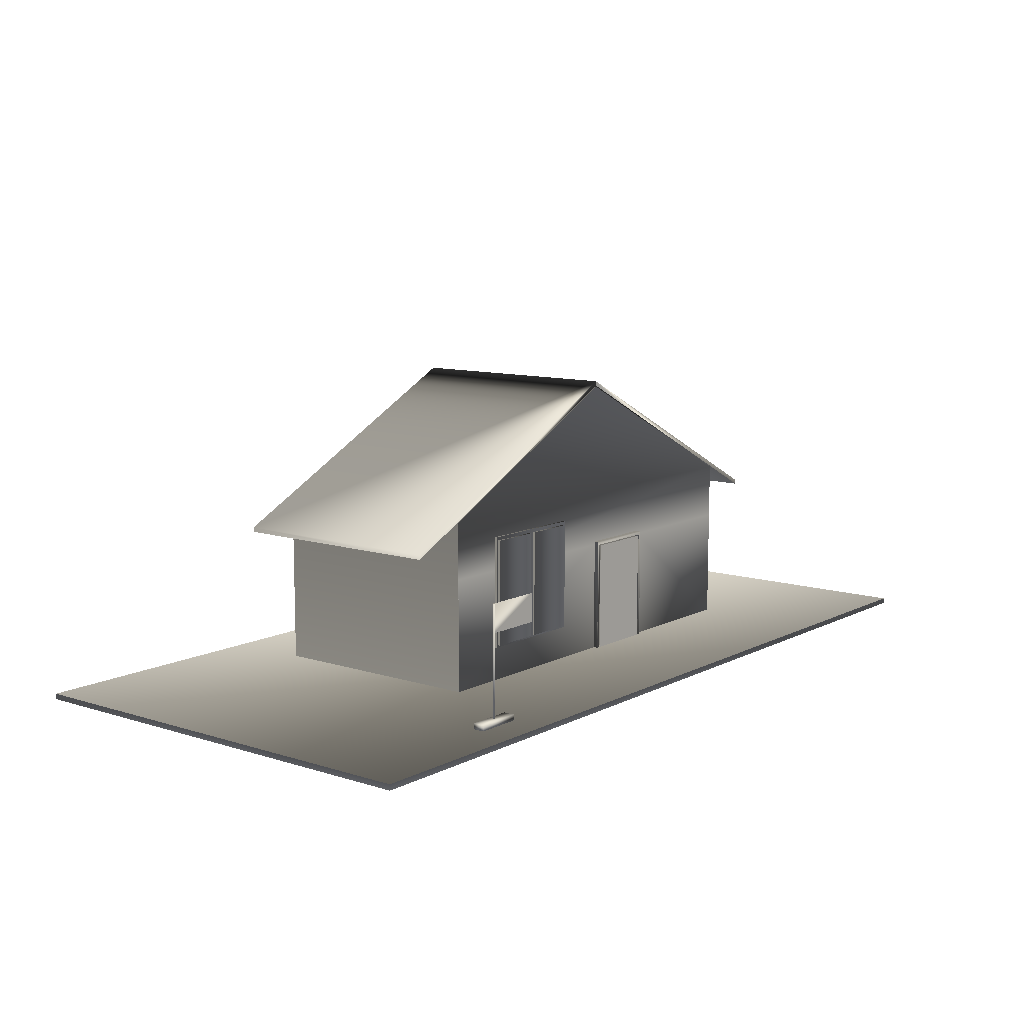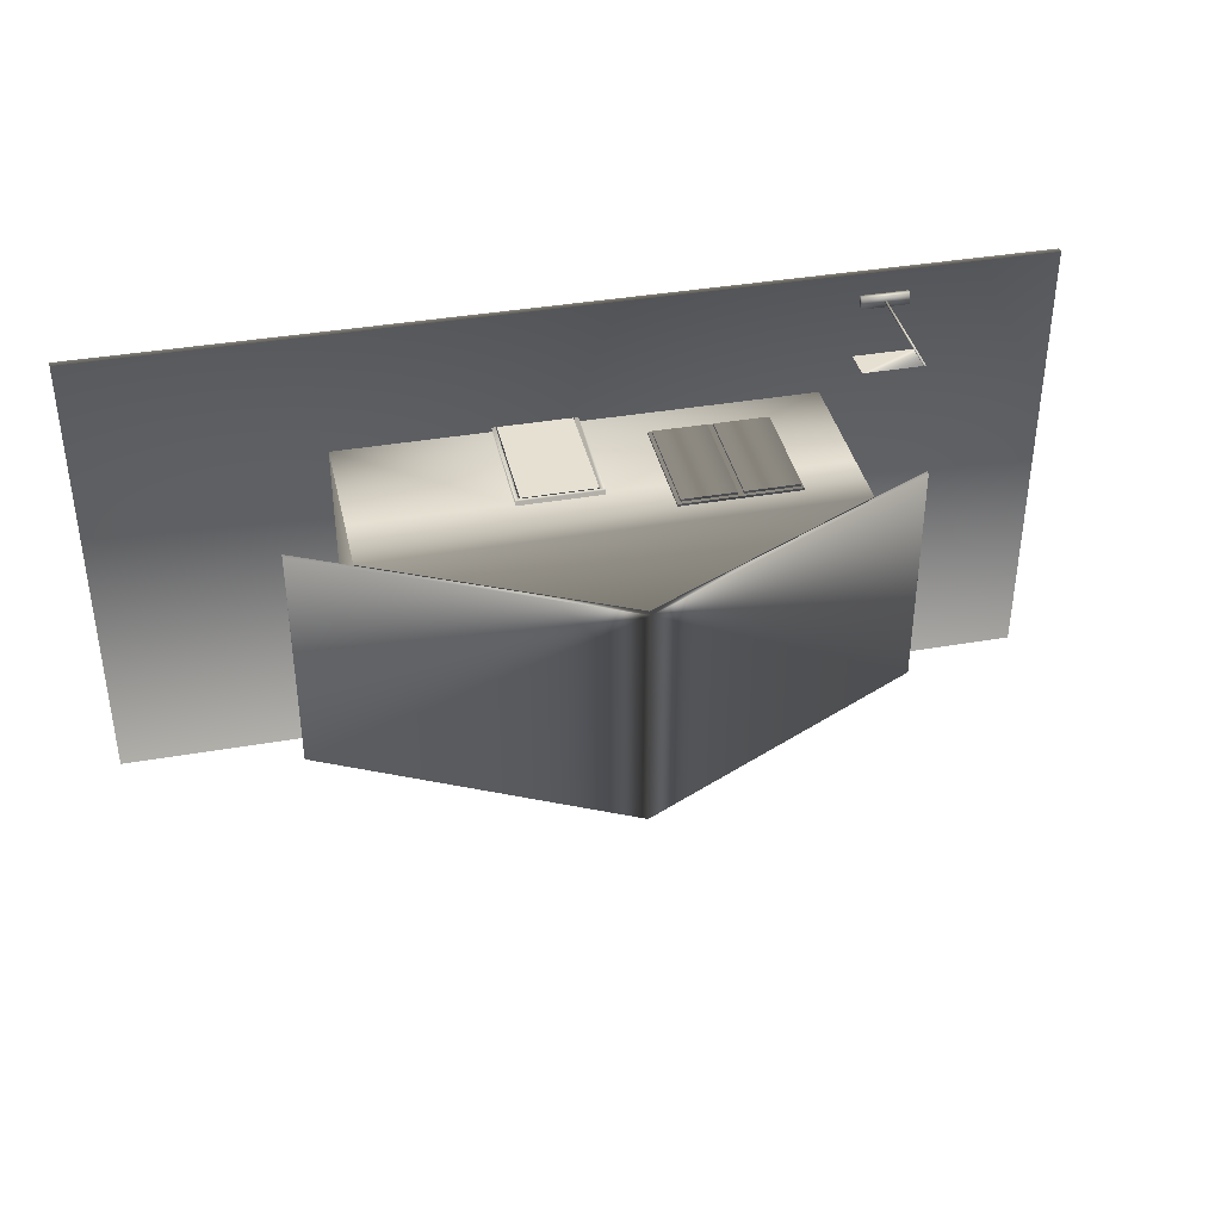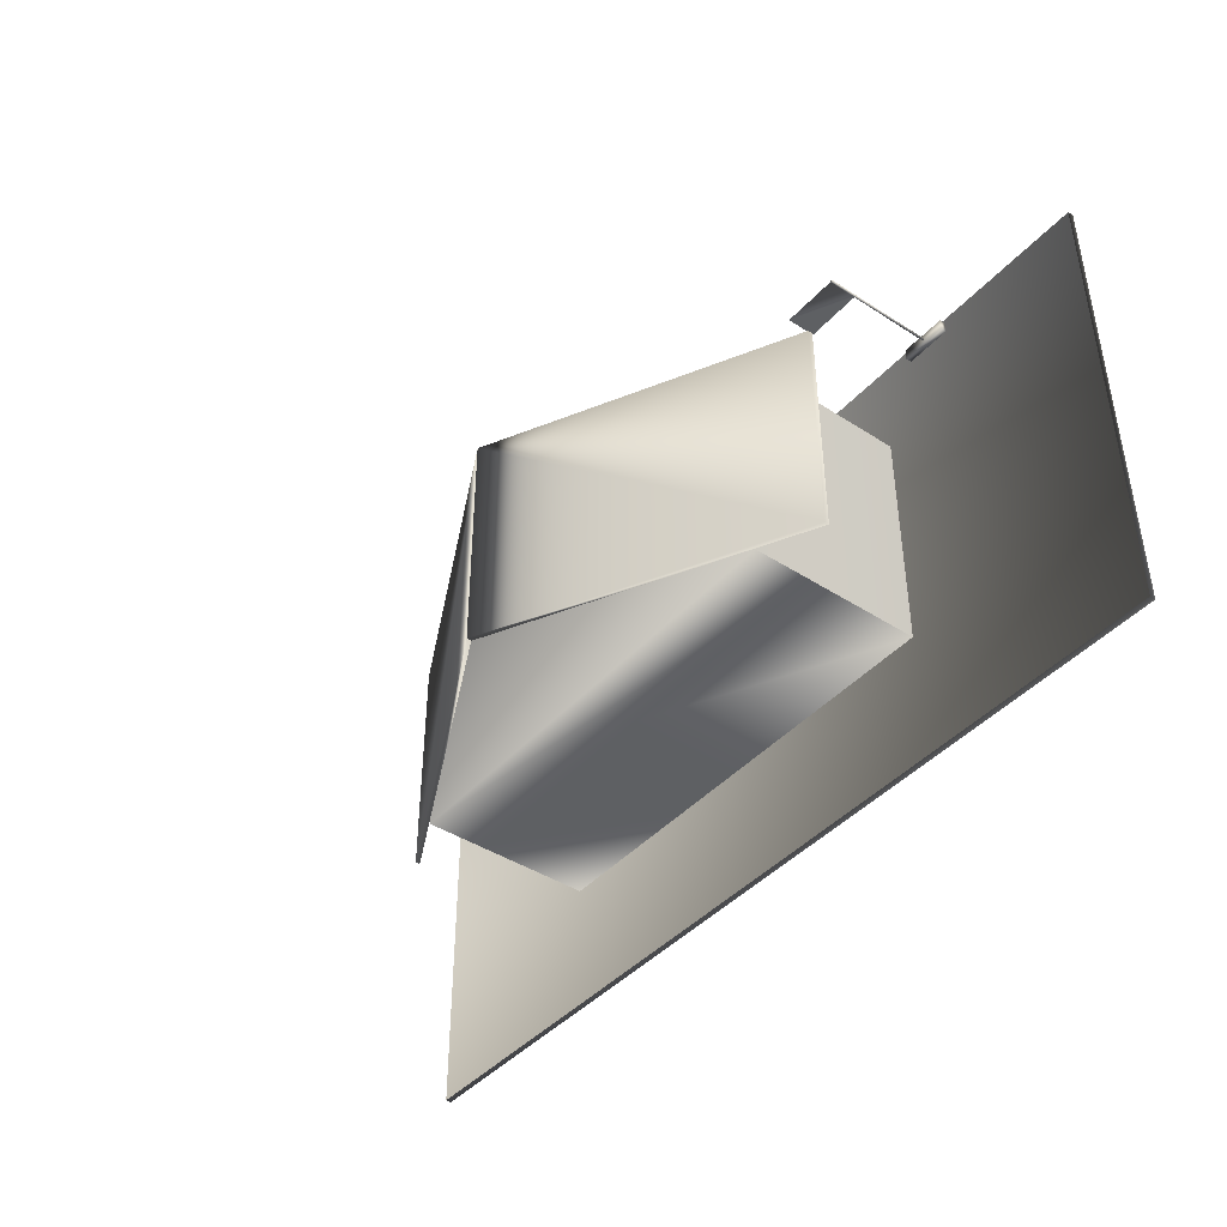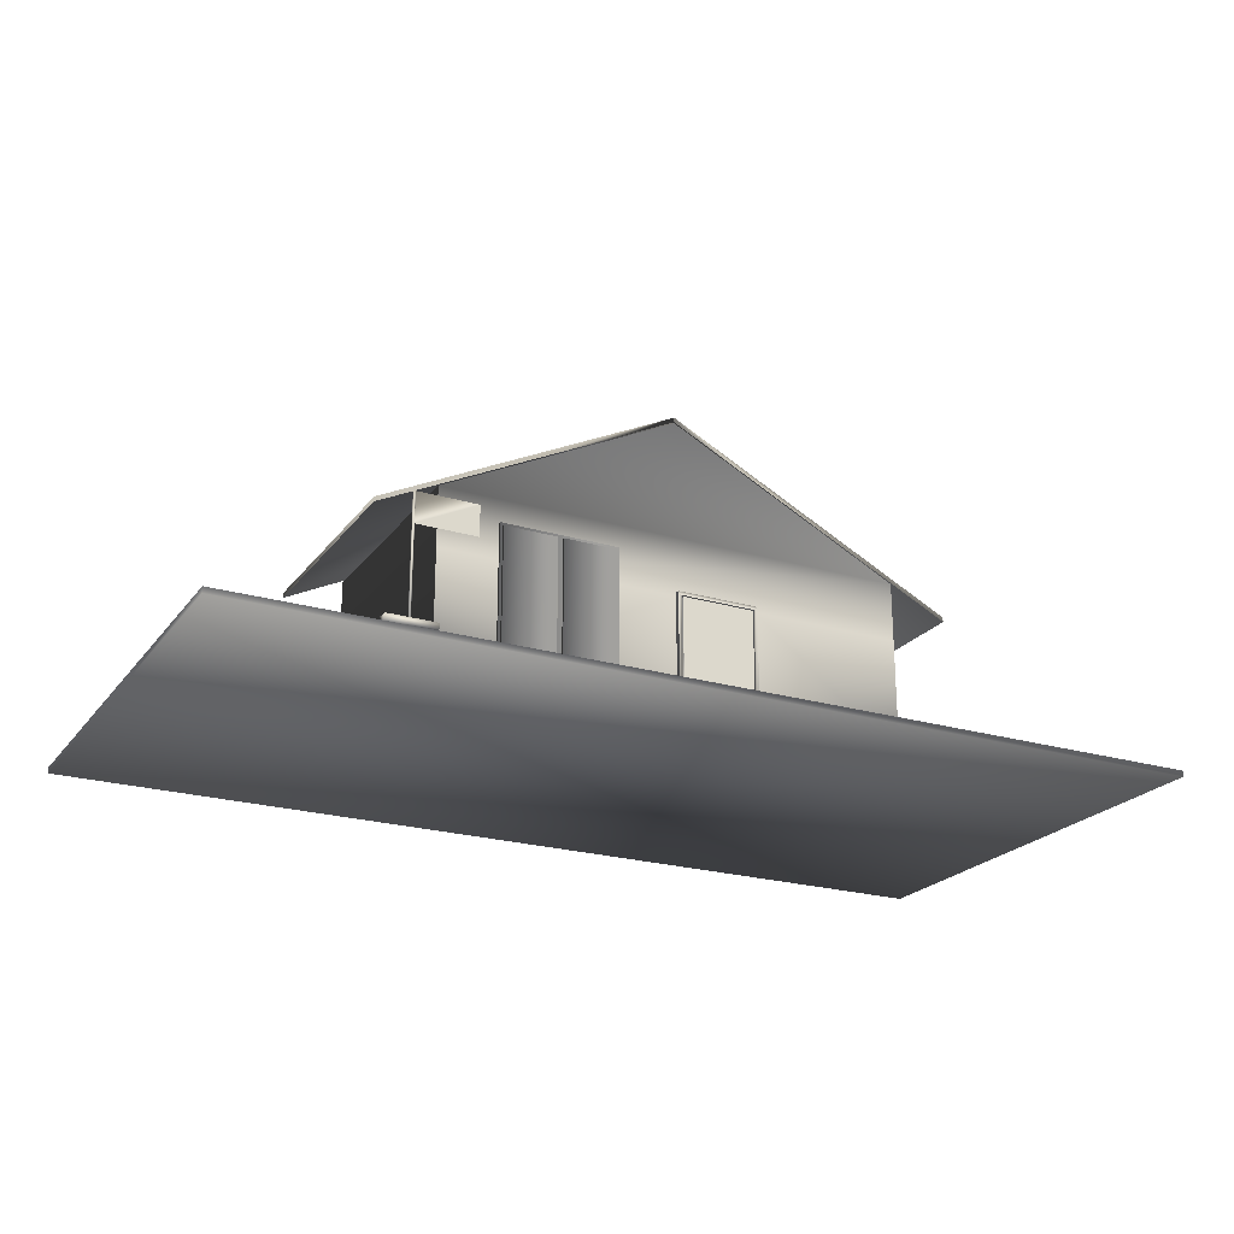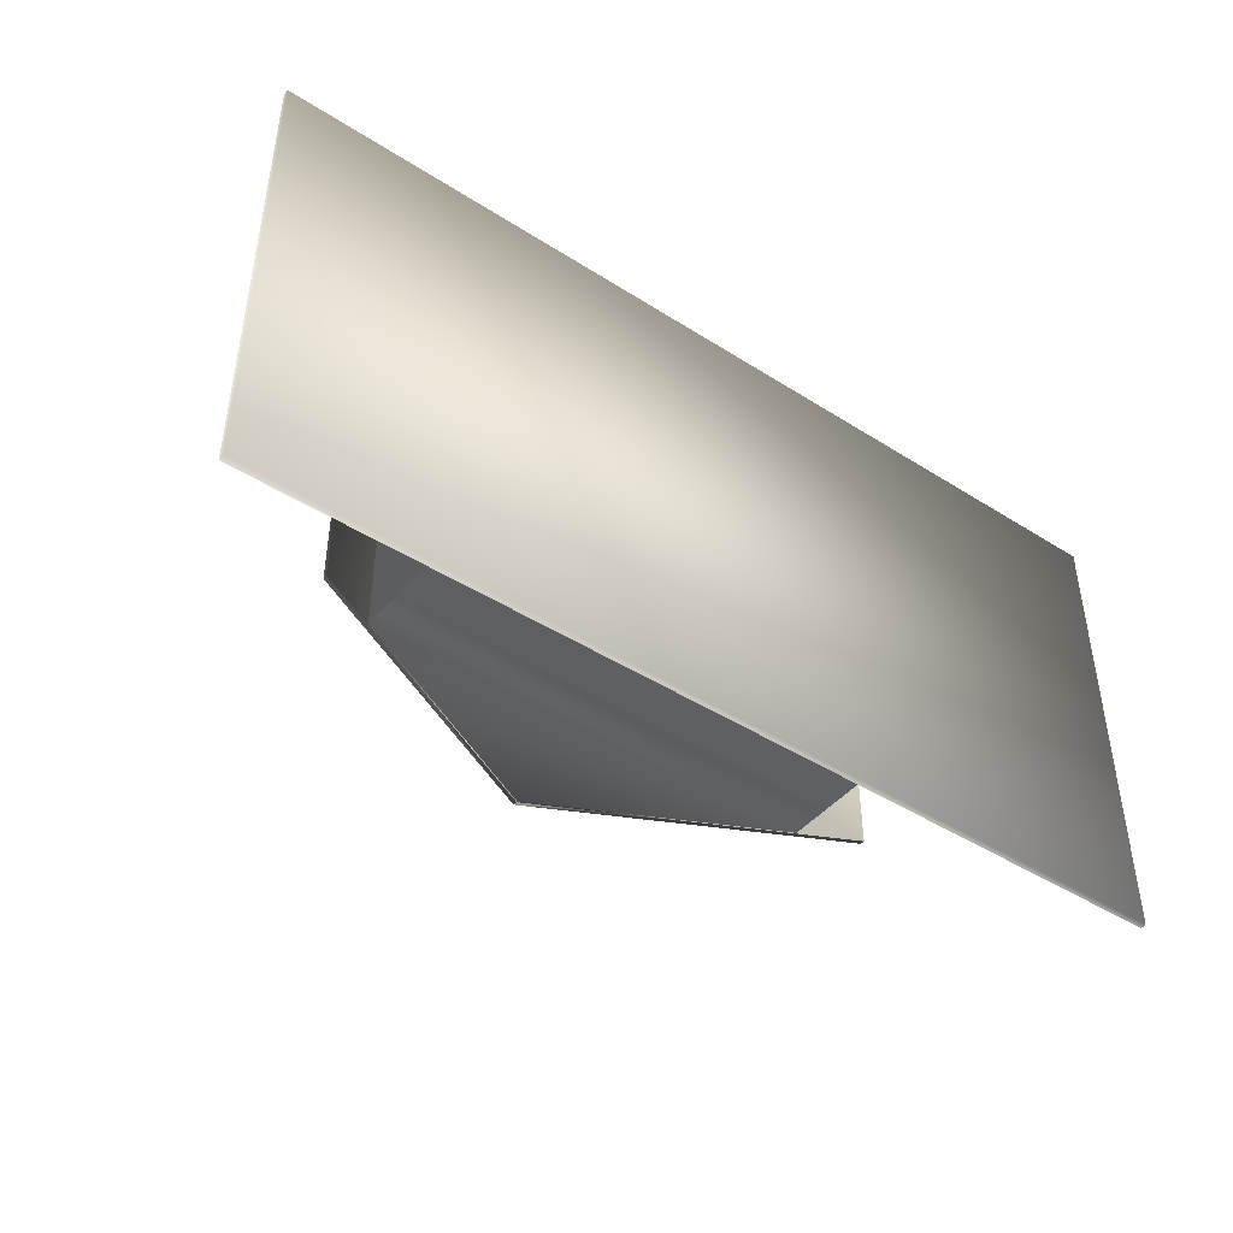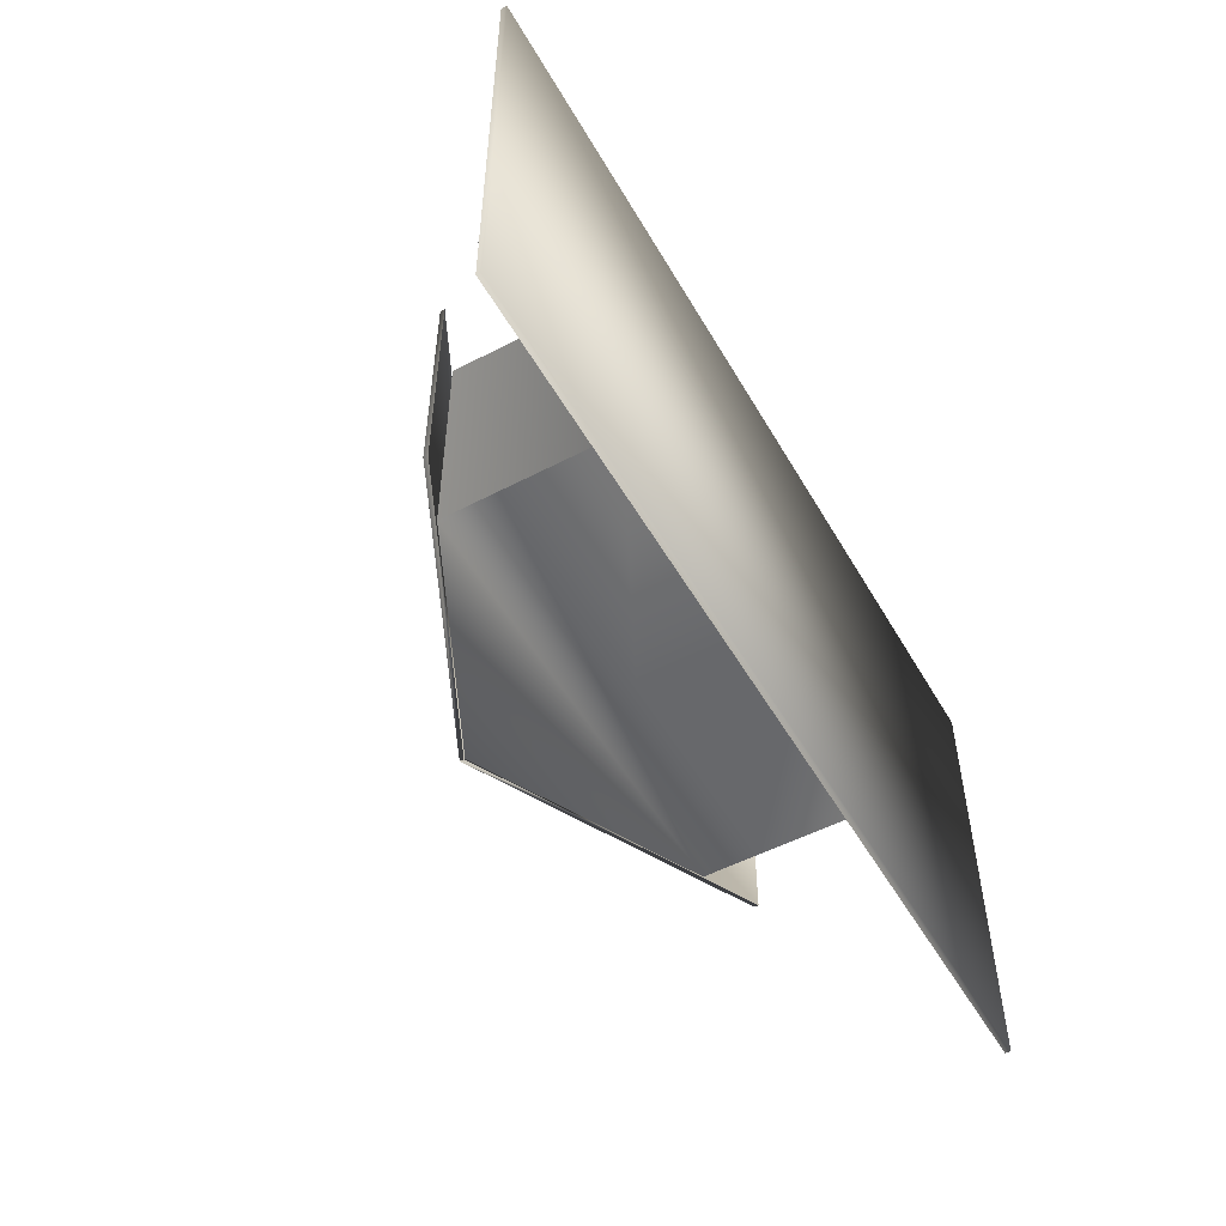
<metadata>
{"format":"obj","ext":"obj","renderer":"f3d","projection":"perspective","resolution":1024,"background":"white","views":[{"elev":10.3,"azim":-51.5,"up":"+Y"},{"elev":38.4,"azim":167.6,"up":"+Z"},{"elev":-42.3,"azim":-127.8,"up":"+Z"},{"elev":-22.8,"azim":-27.1,"up":"+Y"},{"elev":-44.2,"azim":-36.6,"up":"+Z"},{"elev":-52.4,"azim":-60.6,"up":"+Z"}]}
</metadata>
<code>
v 0.025 0.03094 0.025
v 0.975 0.03094 0.025
v 0.975 0.03094 0.5
v 0.025 0.03094 0.5
v 0.025 0.025 0.025
v 0.975 0.025 0.025
v 0.975 0.025 0.5
v 0.025 0.025 0.5
v 0.2625 0.04281 0.1437
v 0.5 0.04281 0.1437
v 0.5831 0.04281 0.1437
v 0.7375 0.04281 0.1437
v 0.2625 0.1616 0.1437
v 0.5 0.1616 0.1437
v 0.5831 0.1616 0.1437
v 0.7375 0.1616 0.1437
v 0.2625 0.2209 0.1437
v 0.7375 0.2209 0.1437
v 0.5 0.3397 0.1437
v 0.2625 0.04281 0.3812
v 0.5 0.04281 0.3812
v 0.5831 0.04281 0.3812
v 0.7375 0.04281 0.3812
v 0.2625 0.1616 0.3812
v 0.5 0.1616 0.3812
v 0.5831 0.1616 0.3812
v 0.7375 0.1616 0.3812
v 0.2625 0.2209 0.3812
v 0.7375 0.2209 0.3812
v 0.5 0.3397 0.3812
v 0.2031 0.1972 0.1437
v 0.5 0.3456 0.1437
v 0.5 0.3456 0.3812
v 0.2031 0.1972 0.3812
v 0.2031 0.1924 0.1437
v 0.5 0.3409 0.1437
v 0.5 0.3409 0.3812
v 0.2031 0.1924 0.3812
v 0.7969 0.1972 0.1437
v 0.7969 0.1972 0.3812
v 0.7969 0.1924 0.1437
v 0.7969 0.1924 0.3812
v 0.5 0.04281 0.386
v 0.5036 0.04281 0.386
v 0.5036 0.1616 0.386
v 0.5 0.1616 0.386
v 0.5831 0.1616 0.386
v 0.5831 0.1651 0.386
v 0.5 0.1651 0.386
v 0.5796 0.04281 0.386
v 0.5831 0.04281 0.386
v 0.5796 0.1616 0.386
v 0.5036 0.04281 0.3812
v 0.5036 0.1616 0.3812
v 0.5831 0.1651 0.3812
v 0.5 0.1651 0.3812
v 0.5796 0.04281 0.3812
v 0.5796 0.1616 0.3812
v 0.2043 0.1616 0.4763
v 0.2041 0.1616 0.4769
v 0.2043 0.04281 0.4763
v 0.2041 0.04281 0.4769
v 0.2031 0.04281 0.4763
v 0.2031 0.1616 0.4763
v 0.2035 0.1616 0.4774
v 0.2035 0.04281 0.4774
v 0.2028 0.1616 0.4774
v 0.2028 0.04281 0.4774
v 0.2022 0.1616 0.4769
v 0.2022 0.04281 0.4769
v 0.2019 0.1616 0.4763
v 0.2019 0.04281 0.4763
v 0.2022 0.1616 0.4756
v 0.2022 0.04281 0.4756
v 0.2028 0.1616 0.4751
v 0.2028 0.04281 0.4751
v 0.2035 0.1616 0.4751
v 0.2035 0.04281 0.4751
v 0.2041 0.1616 0.4756
v 0.2041 0.04281 0.4756
v 0.1794 0.03984 0.4703
v 0.2269 0.03984 0.4703
v 0.2269 0.04578 0.4703
v 0.1794 0.04578 0.4703
v 0.1794 0.03984 0.4822
v 0.2269 0.03984 0.4822
v 0.2269 0.04578 0.4822
v 0.1794 0.04578 0.4822
v 0.2031 0.1319 0.4763
v 0.2625 0.1319 0.4763
v 0.2625 0.1616 0.4763
v 0.5048 0.04281 0.386
v 0.5048 0.1604 0.386
v 0.5784 0.1604 0.386
v 0.5784 0.04281 0.386
v 0.3219 0.07844 0.3789
v 0.4406 0.07844 0.3789
v 0.4406 0.1972 0.3789
v 0.3219 0.1972 0.3789
v 0.3219 0.07844 0.3836
v 0.4406 0.07844 0.3836
v 0.4406 0.1972 0.3836
v 0.3219 0.1972 0.3836
v 0.3242 0.08081 0.3812
v 0.3777 0.08081 0.3812
v 0.3777 0.1936 0.3812
v 0.3242 0.1936 0.3812
v 0.3242 0.08081 0.386
v 0.3777 0.08081 0.386
v 0.3777 0.1936 0.386
v 0.3242 0.1936 0.386
v 0.3836 0.08081 0.3812
v 0.4371 0.08081 0.3812
v 0.4371 0.1936 0.3812
v 0.3836 0.1936 0.3812
v 0.3836 0.08081 0.386
v 0.4371 0.08081 0.386
v 0.4371 0.1936 0.386
v 0.3836 0.1936 0.386
f 1 2 3
f 1 2 3
f 5 6 7
f 1 2 6
f 2 3 7
f 3 4 8
f 4 1 5
f 9 10 14
f 11 12 16
f 13 16 18
f 17 18 19
f 10 11 15
f 20 21 25
f 23 27 26
f 24 27 29
f 28 29 30
f 9 17 28
f 9 12 23
f 12 18 29
f 18 29 30
f 17 19 30
f 31 32 33
f 31 32 33
f 35 36 37
f 35 36 32
f 36 37 33
f 37 38 34
f 38 35 31
f 39 32 33
f 39 32 33
f 41 36 37
f 41 36 32
f 36 37 33
f 37 42 40
f 42 41 39
f 43 44 45
f 46 47 48
f 50 51 47
f 21 53 54
f 25 26 55
f 57 22 26
f 44 53 54
f 43 21 56
f 46 52 58
f 50 57 58
f 51 22 55
f 49 48 55
f 59 60 61
f 60 62 61
f 63 61 62
f 64 60 59
f 60 65 62
f 65 66 62
f 63 62 66
f 64 65 60
f 65 67 66
f 67 68 66
f 63 66 68
f 64 67 65
f 67 69 68
f 69 70 68
f 63 68 70
f 64 69 67
f 69 71 70
f 71 72 70
f 63 70 72
f 64 71 69
f 71 73 72
f 73 74 72
f 63 72 74
f 64 73 71
f 73 75 74
f 75 76 74
f 63 74 76
f 64 75 73
f 75 77 76
f 77 78 76
f 63 76 78
f 64 77 75
f 77 79 78
f 79 80 78
f 63 78 80
f 64 79 77
f 79 59 80
f 59 61 80
f 63 80 61
f 64 59 79
f 81 84 82
f 82 84 83
f 81 86 85
f 81 82 86
f 81 85 84
f 84 85 88
f 84 88 87
f 84 87 83
f 82 87 86
f 82 83 87
f 86 88 85
f 86 87 88
f 89 90 91
f 92 93 94
f 96 97 98
f 100 101 102
f 97 101 102
f 98 102 103
f 99 103 100
f 96 97 101
f 104 105 106
f 108 109 110
f 105 109 110
f 106 110 111
f 107 111 108
f 104 105 109
f 112 113 114
f 116 117 118
f 113 117 118
f 114 118 119
f 115 119 116
f 112 113 117
f 1 3 4
f 1 3 4
f 5 7 8
f 1 6 5
f 2 7 6
f 3 8 7
f 4 5 8
f 9 14 13
f 11 16 15
f 13 18 17
f 10 15 14
f 20 25 24
f 23 26 22
f 24 29 28
f 9 28 20
f 9 23 20
f 12 29 23
f 18 30 19
f 17 30 28
f 31 33 34
f 31 33 34
f 35 37 38
f 35 32 31
f 36 33 32
f 37 34 33
f 38 31 34
f 39 33 40
f 39 33 40
f 41 37 42
f 41 32 39
f 36 33 32
f 37 40 33
f 42 39 40
f 43 45 46
f 46 48 49
f 50 47 52
f 21 54 25
f 25 55 56
f 57 26 58
f 44 54 45
f 43 56 49
f 46 58 54
f 50 58 52
f 51 55 48
f 49 55 56
f 89 91 64
f 92 94 95
f 96 98 99
f 100 102 103
f 97 102 98
f 98 103 99
f 99 100 96
f 96 101 100
f 104 106 107
f 108 110 111
f 105 110 106
f 106 111 107
f 107 108 104
f 104 109 108
f 112 114 115
f 116 118 119
f 113 118 114
f 114 119 115
f 115 116 112
f 112 117 116

</code>
